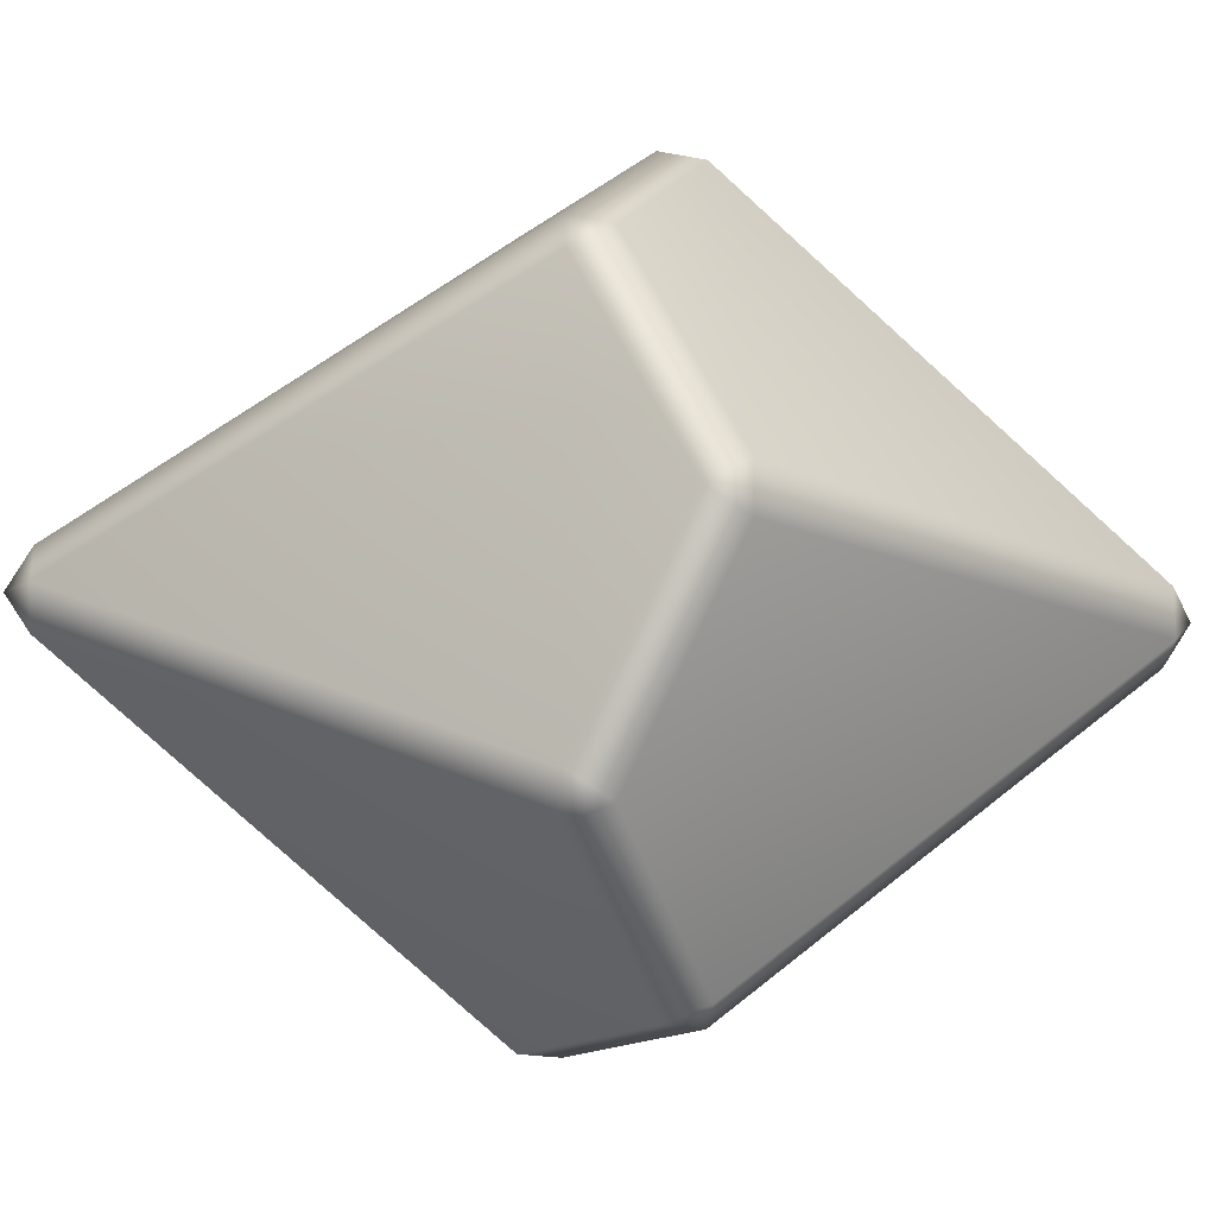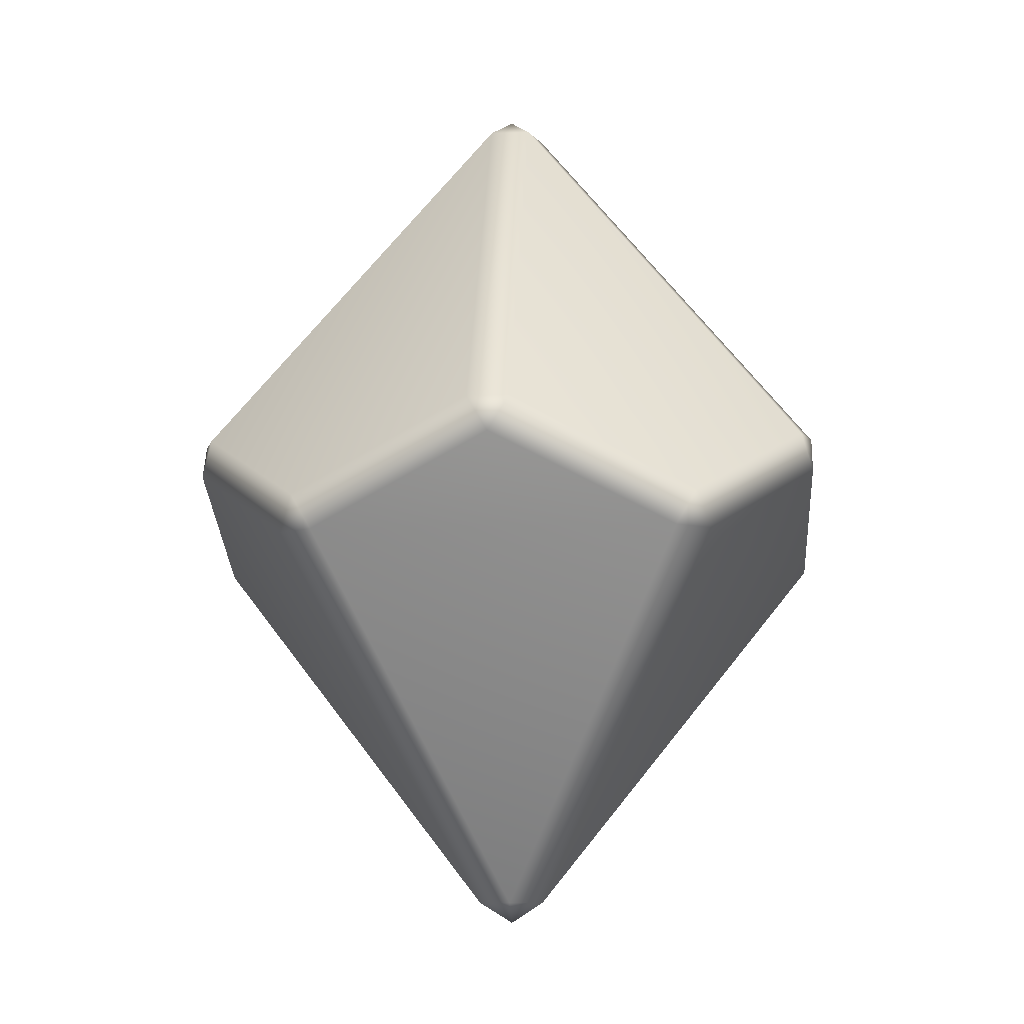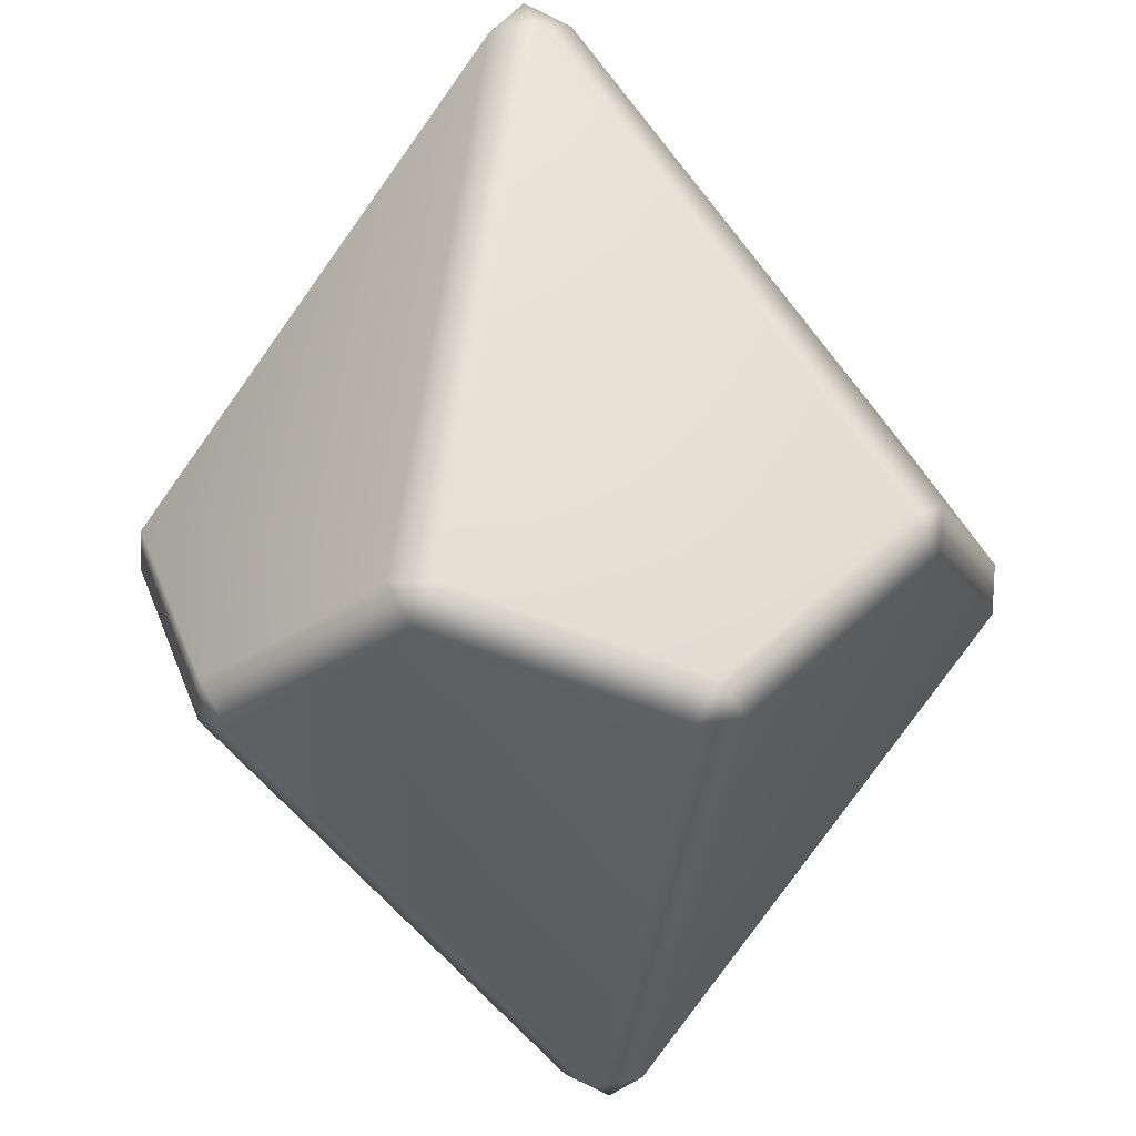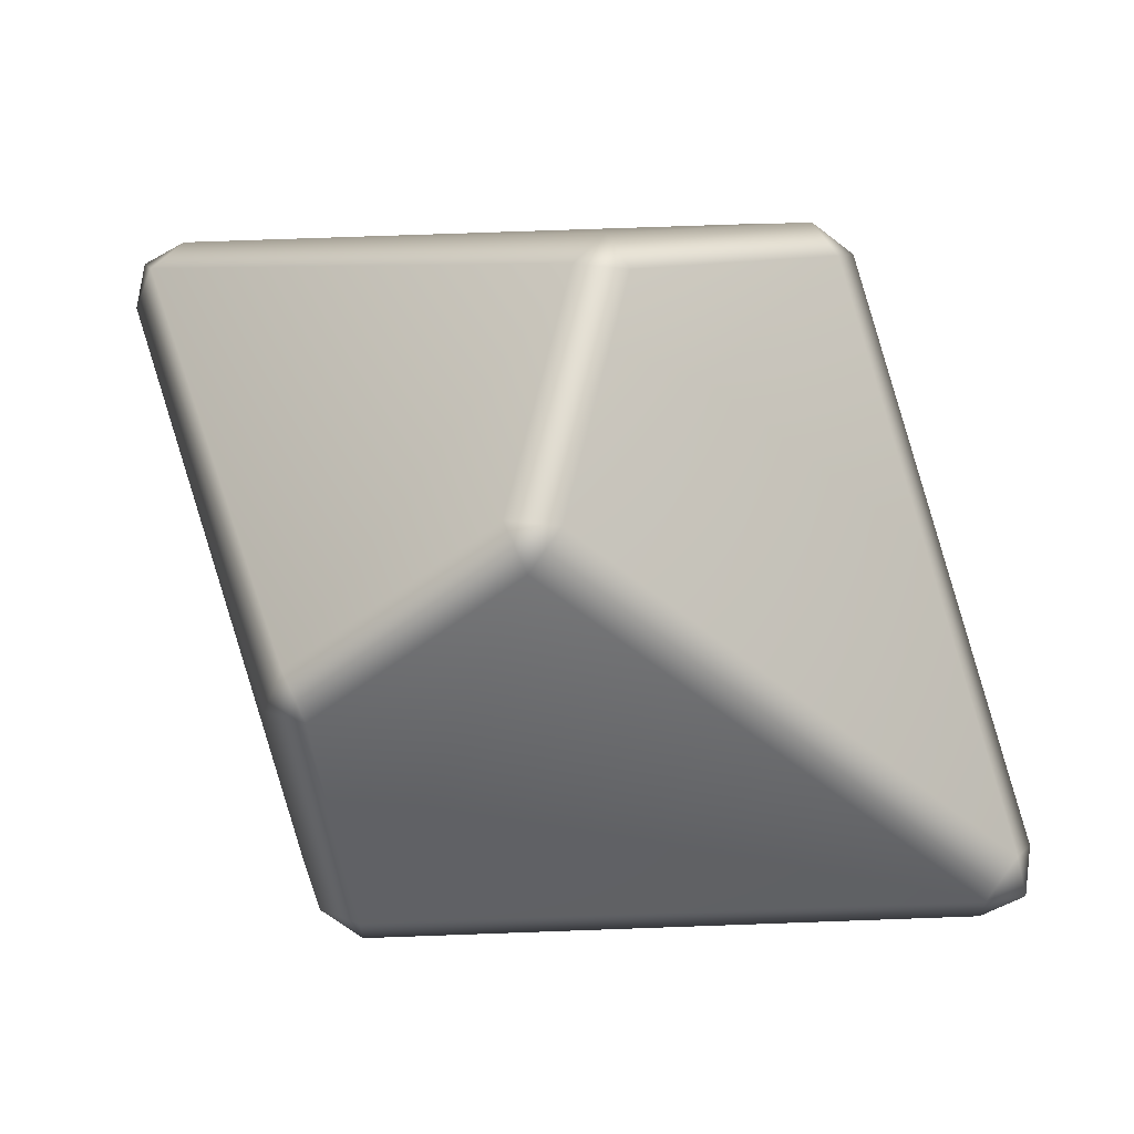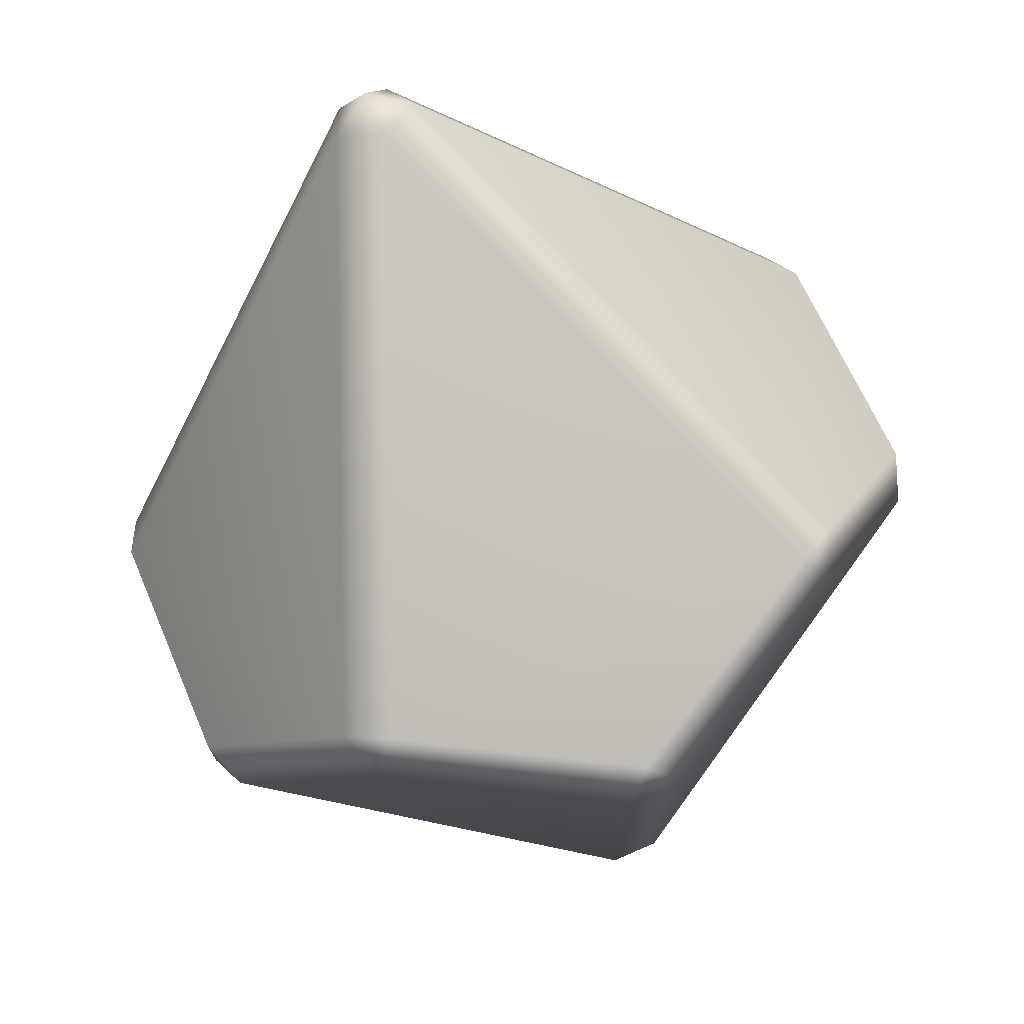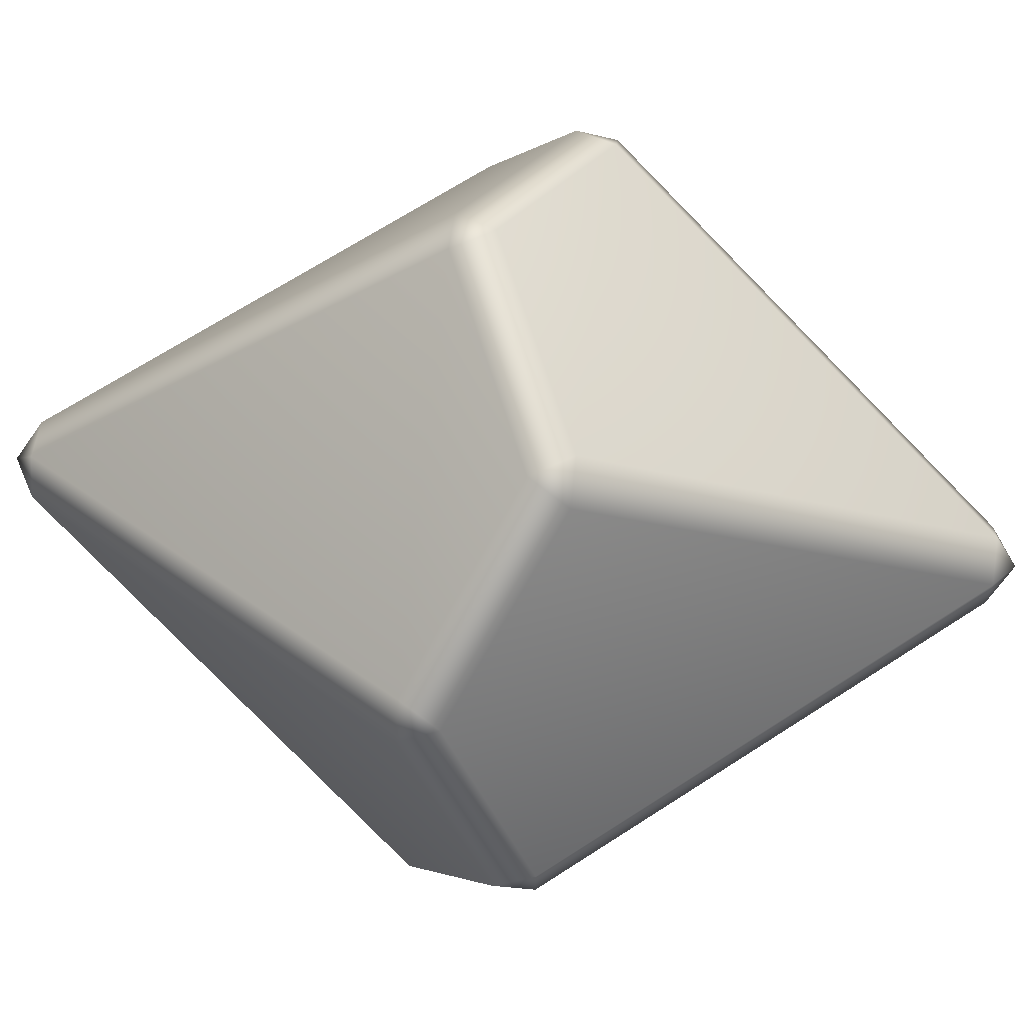
<metadata>
{"format":"obj","ext":"obj","renderer":"f3d","projection":"perspective","resolution":1024,"background":"white","views":[{"elev":-14.1,"azim":83.9,"up":"+Z"},{"elev":-9.1,"azim":22.0,"up":"+Y"},{"elev":-78.9,"azim":-175.6,"up":"+Z"},{"elev":67.6,"azim":127.8,"up":"+Z"},{"elev":-50.2,"azim":-164.9,"up":"+Z"},{"elev":67.1,"azim":-83.3,"up":"+Z"}]}
</metadata>
<code>
g plort
v -0.02247 0.8809 0.06914
v -3.483e-09 0.9229 3.266e-11
v 0.0587 0.881 0.04273
v 0.1712 0.13 0.6664
v 0.2527 0.1303 0.6401
v 0.6876 0.1292 0.04259
v 0.05876 0.8809 -0.04263
v -3.483e-09 0.9229 3.266e-11
v -0.5316 0.1286 0.4388
v 0.2162 0.05631 0.6661
v -0.2162 -0.04375 0.6661
v 0.5316 -0.116 0.4388
v -0.1712 -0.1175 0.6664
v 0.5676 -0.04252 0.412
v -0.2527 -0.1177 0.6401
v -0.5819 0.1287 0.3696
v -0.5676 0.05508 0.412
v -0.07262 0.8809 5.427e-05
v -3.483e-09 0.9229 3.266e-11
v 0.7009 0.05548 -0.0001763
v 0.5819 -0.1161 0.3696
v 0.02247 -0.8684 0.06914
v -0.0587 -0.8684 0.04273
v 1.393e-09 -0.9125 -1.633e-11
v -0.6876 -0.1167 0.04259
v -0.7009 -0.04292 -0.0001763
v 0.6875 0.1291 -0.04306
v 0.5806 -0.1176 -0.3692
v 0.07262 -0.8684 5.427e-05
v 1.393e-09 -0.9125 -1.633e-11
v -0.05876 -0.8683 -0.04263
v 1.393e-09 -0.9125 -1.633e-11
v -0.6875 -0.1165 -0.04306
v -0.253 -0.1169 -0.6402
v -0.5806 0.1301 -0.3692
v -0.5664 0.05627 -0.4118
v -0.2164 -0.04325 -0.6663
v -0.5302 0.1301 -0.4384
v -0.02244 0.8809 -0.06901
v -3.483e-09 0.9229 3.266e-11
v -3.483e-09 0.9229 3.266e-11
v -0.02244 0.8809 -0.06901
v 0.253 0.1295 -0.6402
v 0.1716 0.1296 -0.6667
v -0.5302 0.1301 -0.4384
v -0.2164 -0.04325 -0.6663
v 0.5664 -0.04371 -0.4118
v -0.1716 -0.117 -0.6667
v -0.253 -0.1169 -0.6402
v 0.2164 0.05581 -0.6663
v 0.5302 -0.1175 -0.4384
v 0.02244 -0.8683 -0.06901
v 1.393e-09 -0.9125 -1.633e-11
v -0.05876 -0.8683 -0.04263
v 1.393e-09 -0.9125 -1.633e-11
g plort_0
f 3 2 1
f 1 4 3
f 4 5 3
f 6 3 5
f 3 6 7
f 7 8 3
f 4 1 9
f 5 4 10
f 11 4 9
f 4 11 10
f 10 12 5
f 11 13 10
f 12 10 13
f 14 6 5
f 12 14 5
f 15 11 9
f 13 11 15
f 16 9 1
f 17 15 9
f 9 16 17
f 18 16 1
f 1 19 18
f 6 14 20
f 21 14 12
f 14 21 20
f 22 12 13
f 12 22 21
f 15 23 13
f 23 22 13
f 23 24 22
f 15 17 25
f 23 15 25
f 16 26 17
f 26 25 17
f 20 27 6
f 6 27 7
f 28 20 21
f 20 28 27
f 22 29 21
f 29 28 21
f 22 30 29
f 31 23 25
f 31 32 23
f 33 31 25
f 25 26 33
f 31 33 34
f 33 26 35
f 26 16 35
f 16 18 35
f 33 36 34
f 36 33 35
f 37 34 36
f 38 37 36
f 35 38 36
f 38 35 18
f 39 38 18
f 18 40 39
f 42 41 7
f 7 43 42
f 43 7 27
f 43 44 42
f 45 42 44
f 46 45 44
f 47 43 27
f 28 47 27
f 48 46 44
f 49 46 48
f 44 43 50
f 43 47 50
f 50 48 44
f 51 47 28
f 47 51 50
f 48 50 51
f 28 29 51
f 48 52 49
f 52 48 51
f 29 52 51
f 29 53 52
f 52 54 49
f 52 55 54

</code>
